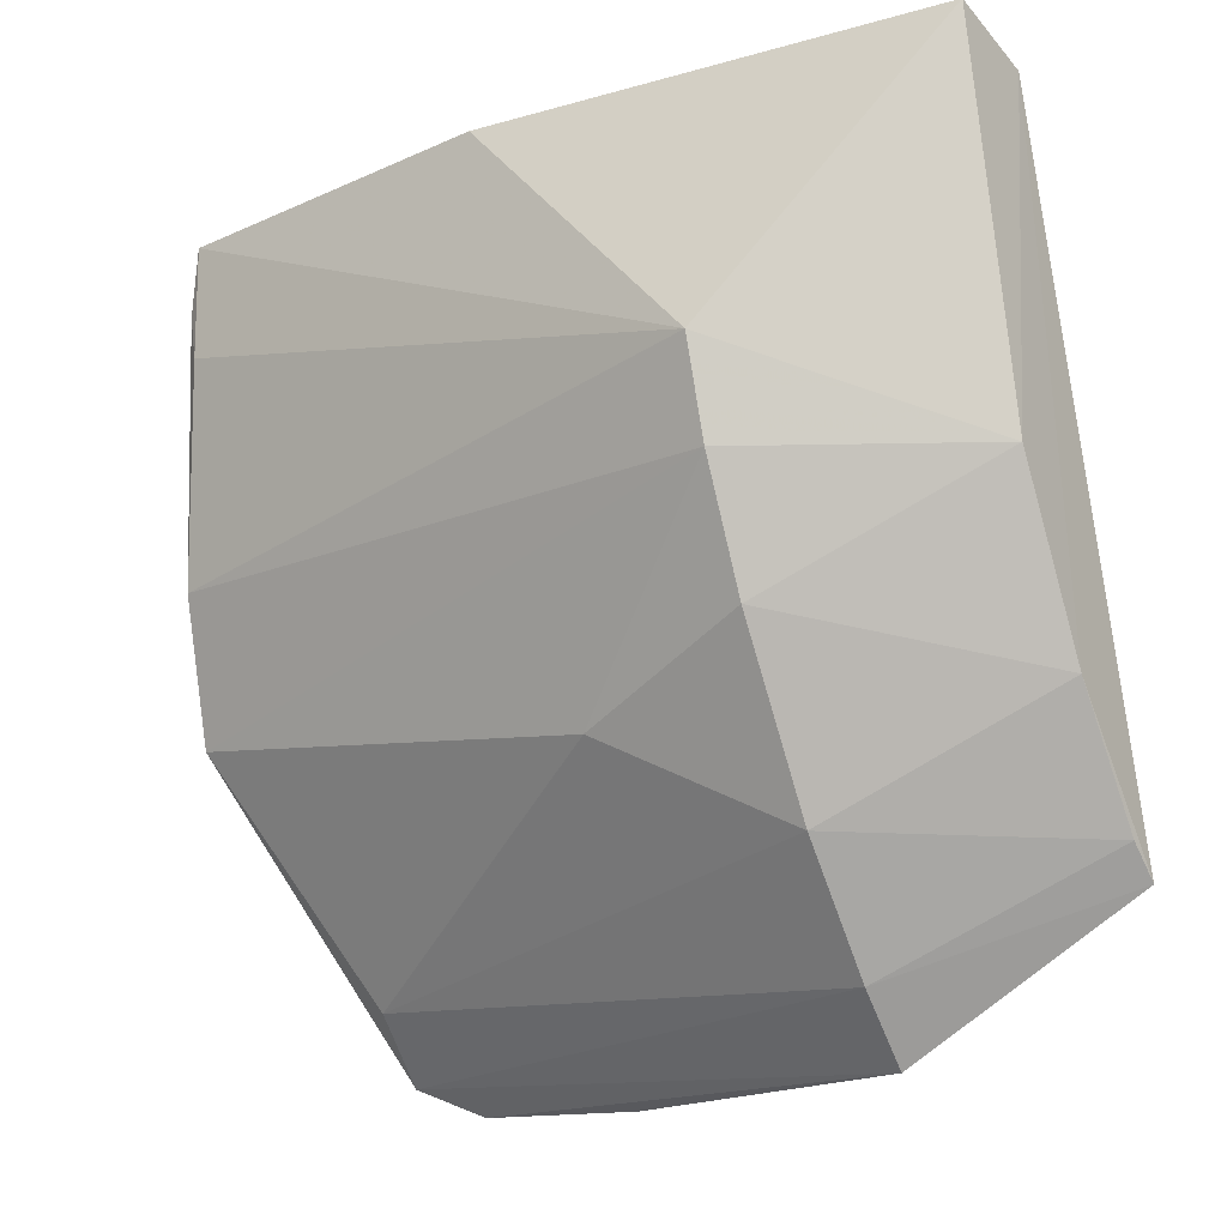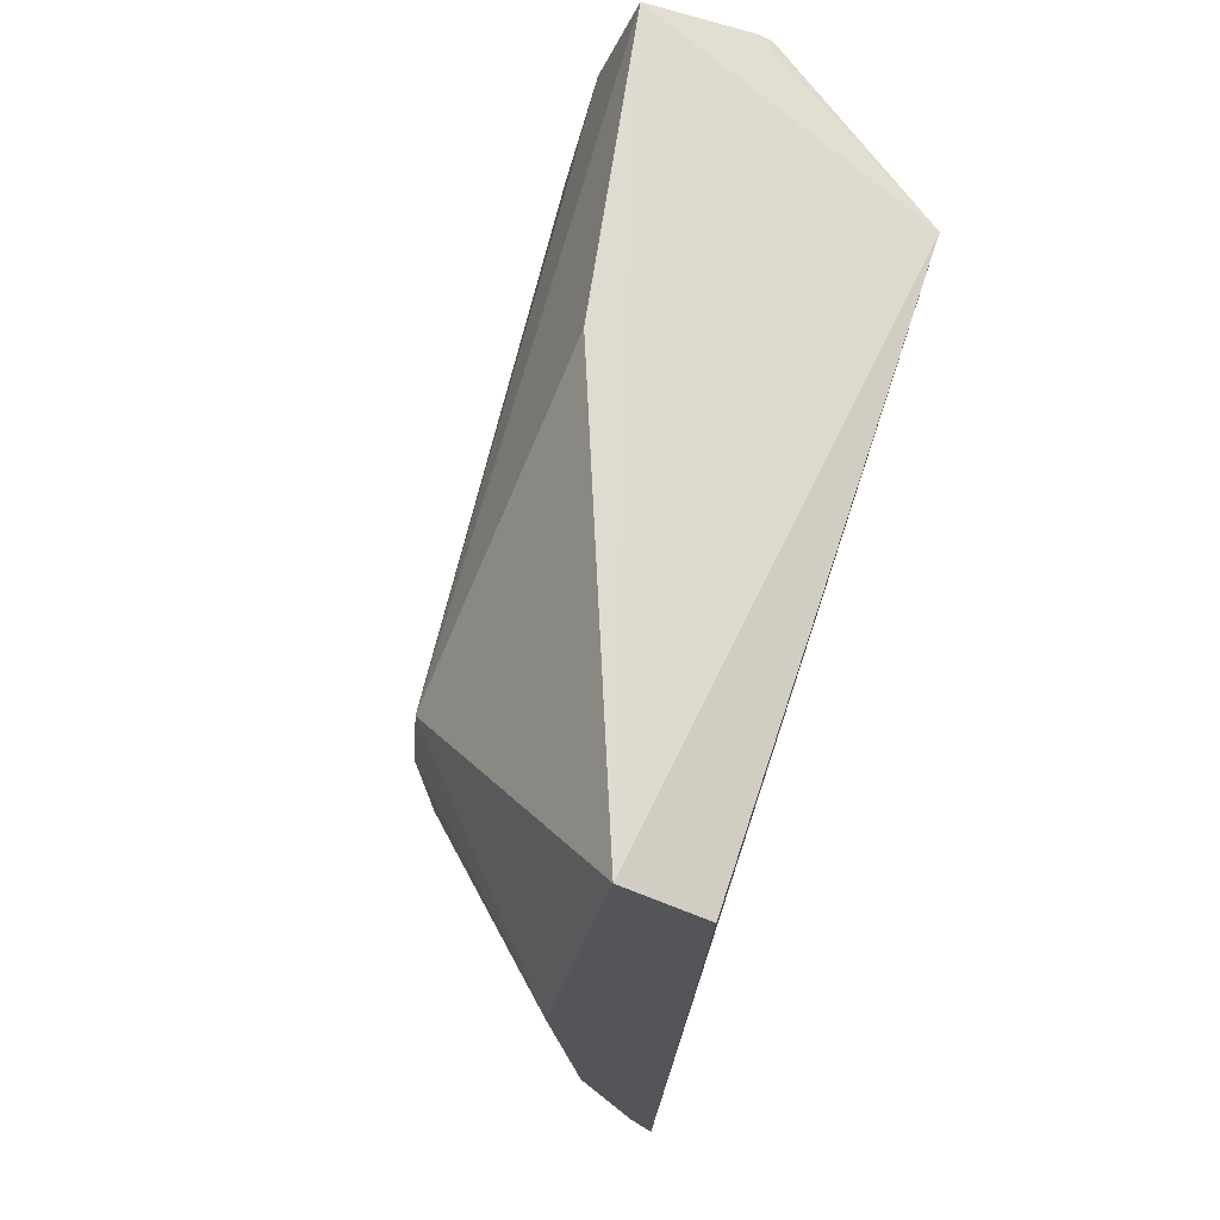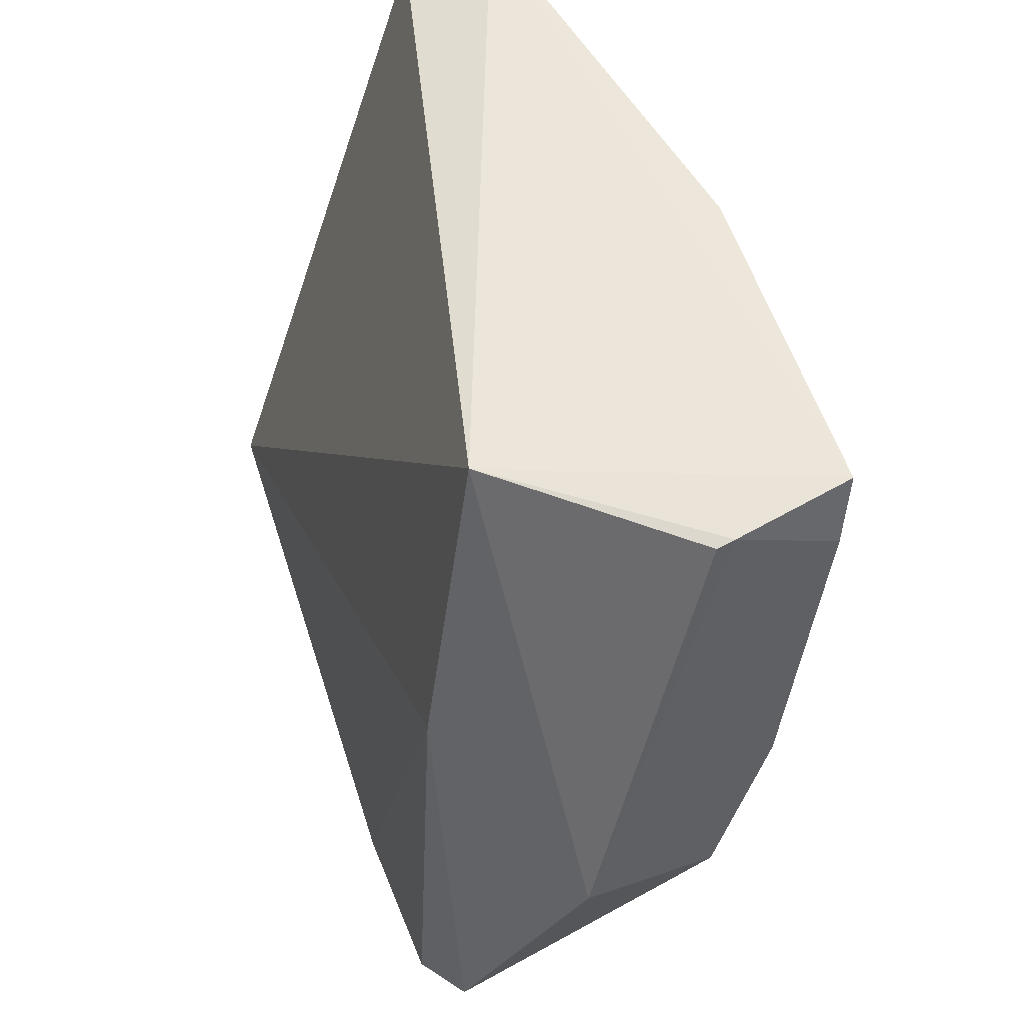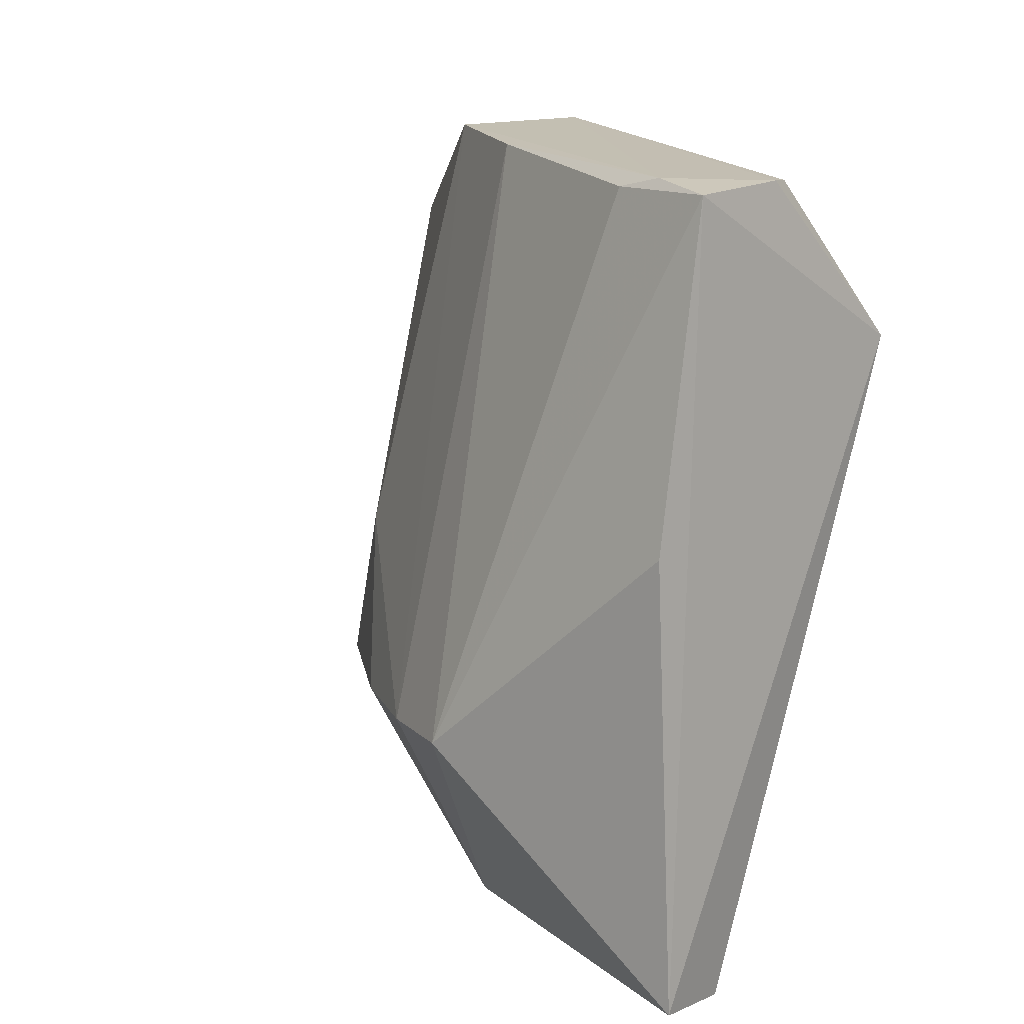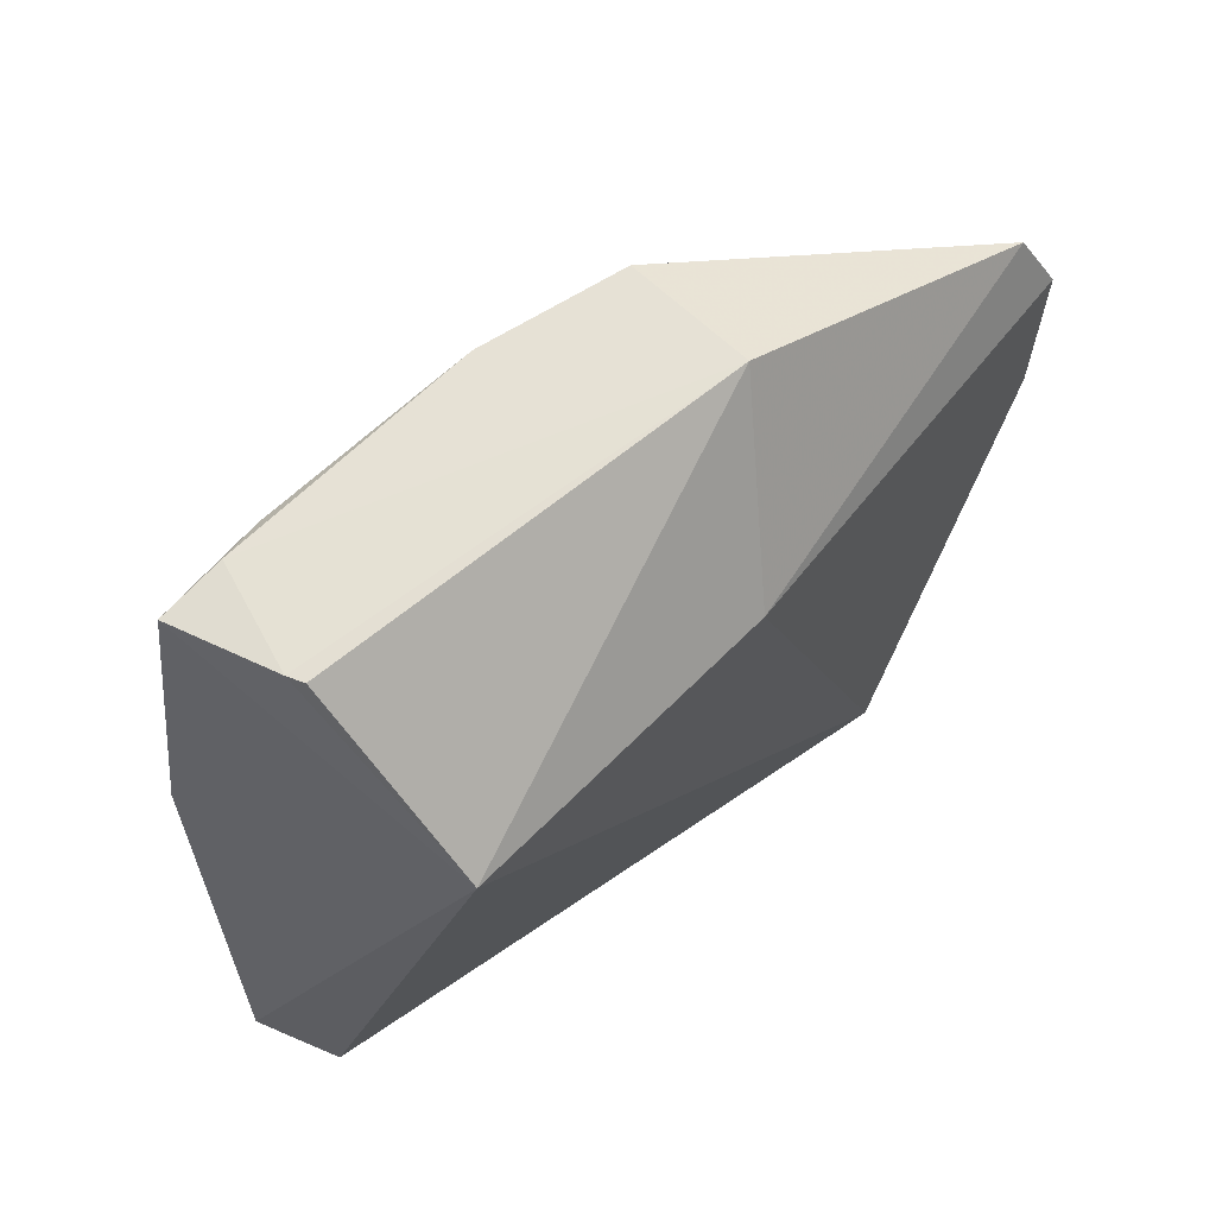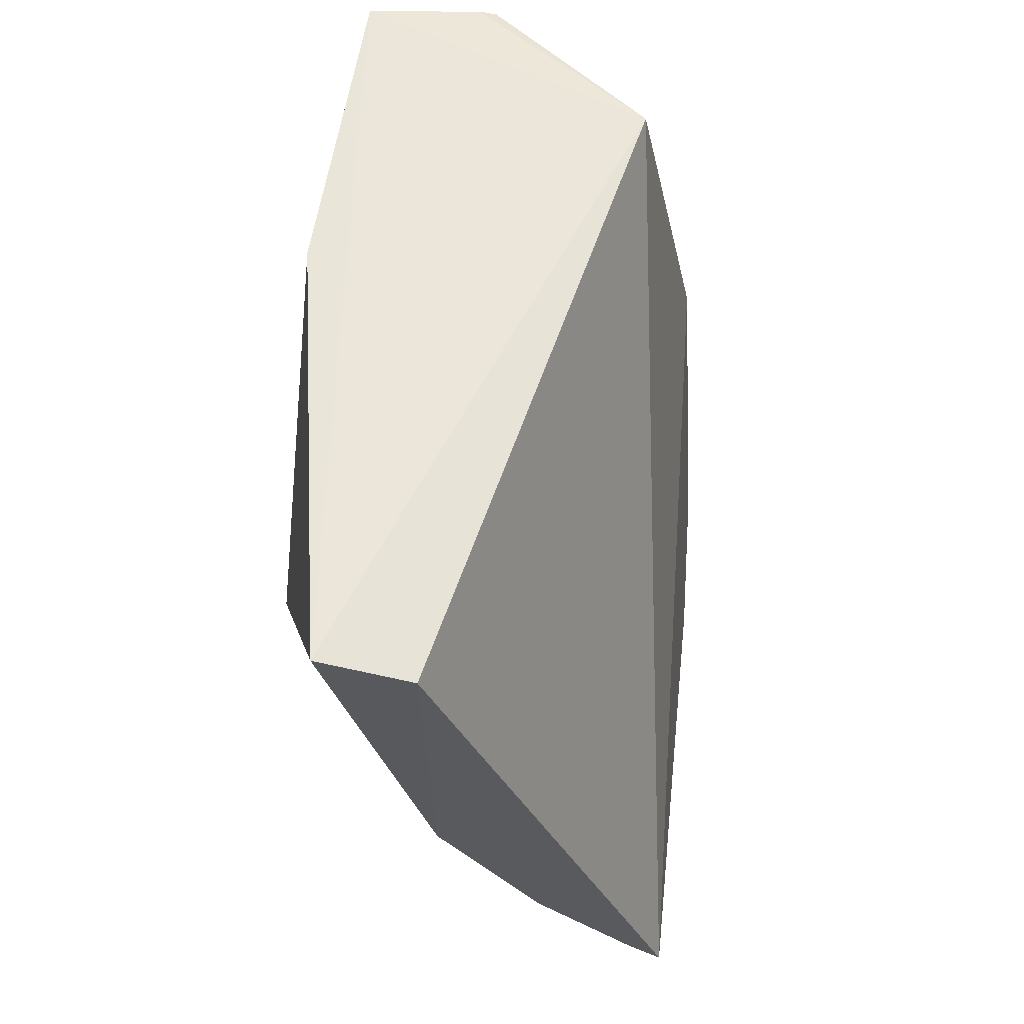
<metadata>
{"format":"obj","ext":"obj","renderer":"f3d","projection":"perspective","resolution":1024,"background":"white","views":[{"elev":-23.5,"azim":119.1,"up":"+Y"},{"elev":-25.3,"azim":156.5,"up":"+Z"},{"elev":52.2,"azim":-24.7,"up":"+Y"},{"elev":11.1,"azim":136.0,"up":"+Z"},{"elev":57.0,"azim":-146.0,"up":"+Z"},{"elev":-34.1,"azim":-179.4,"up":"+Z"}]}
</metadata>
<code>
v 0.1437 -0.2162 0.4452
v 0.2648 -0.08696 0.3248
v 0.2395 -0.03001 0.4768
v 0.167 -0.01494 0.4335
v 0.1619 -0.1895 0.2657
v 0.2489 -0.01432 0.2647
v 0.1727 -0.1246 0.4898
v 0.2086 -0.1337 0.4879
v 0.2111 -0.1822 0.3248
v 0.1508 -0.1003 0.4415
v 0.2558 -0.0135 0.3855
v 0.2247 -0.01957 0.2616
v 0.2237 -0.1098 0.2667
v 0.2076 -0.01644 0.4758
v 0.2255 -0.09852 0.4834
v 0.1498 -0.2085 0.4619
v 0.1657 -0.2246 0.3248
v 0.2249 -0.1562 0.3717
v 0.1469 -0.2204 0.4007
v 0.2428 -0.01263 0.4733
v 0.197 -0.1528 0.2666
v 0.2406 -0.141 0.3248
v 0.2122 -0.01542 0.4758
v 0.2403 -0.0426 0.4744
v 0.1839 -0.2097 0.3248
v 0.1678 -0.1937 0.4605
v 0.2565 -0.1111 0.3248
v 0.171 -0.1821 0.2664
f 8 3 7
f 10 4 5
f 10 7 4
f 11 2 6
f 12 5 4
f 12 4 6
f 13 6 2
f 13 12 6
f 14 4 7
f 15 3 8
f 16 8 7
f 16 10 1
f 16 7 10
f 17 16 1
f 19 10 5
f 19 1 10
f 19 17 1
f 19 5 17
f 20 2 11
f 20 11 6
f 20 6 4
f 21 5 12
f 21 12 13
f 22 21 13
f 22 9 21
f 22 18 9
f 23 14 7
f 23 7 3
f 23 3 20
f 23 20 4
f 23 4 14
f 24 15 2
f 24 3 15
f 24 20 3
f 24 2 20
f 25 17 5
f 25 16 17
f 26 18 8
f 26 8 16
f 26 16 25
f 26 25 9
f 26 9 18
f 27 15 8
f 27 8 18
f 27 2 15
f 27 18 22
f 27 22 13
f 27 13 2
f 28 21 9
f 28 5 21
f 28 25 5
f 28 9 25

</code>
